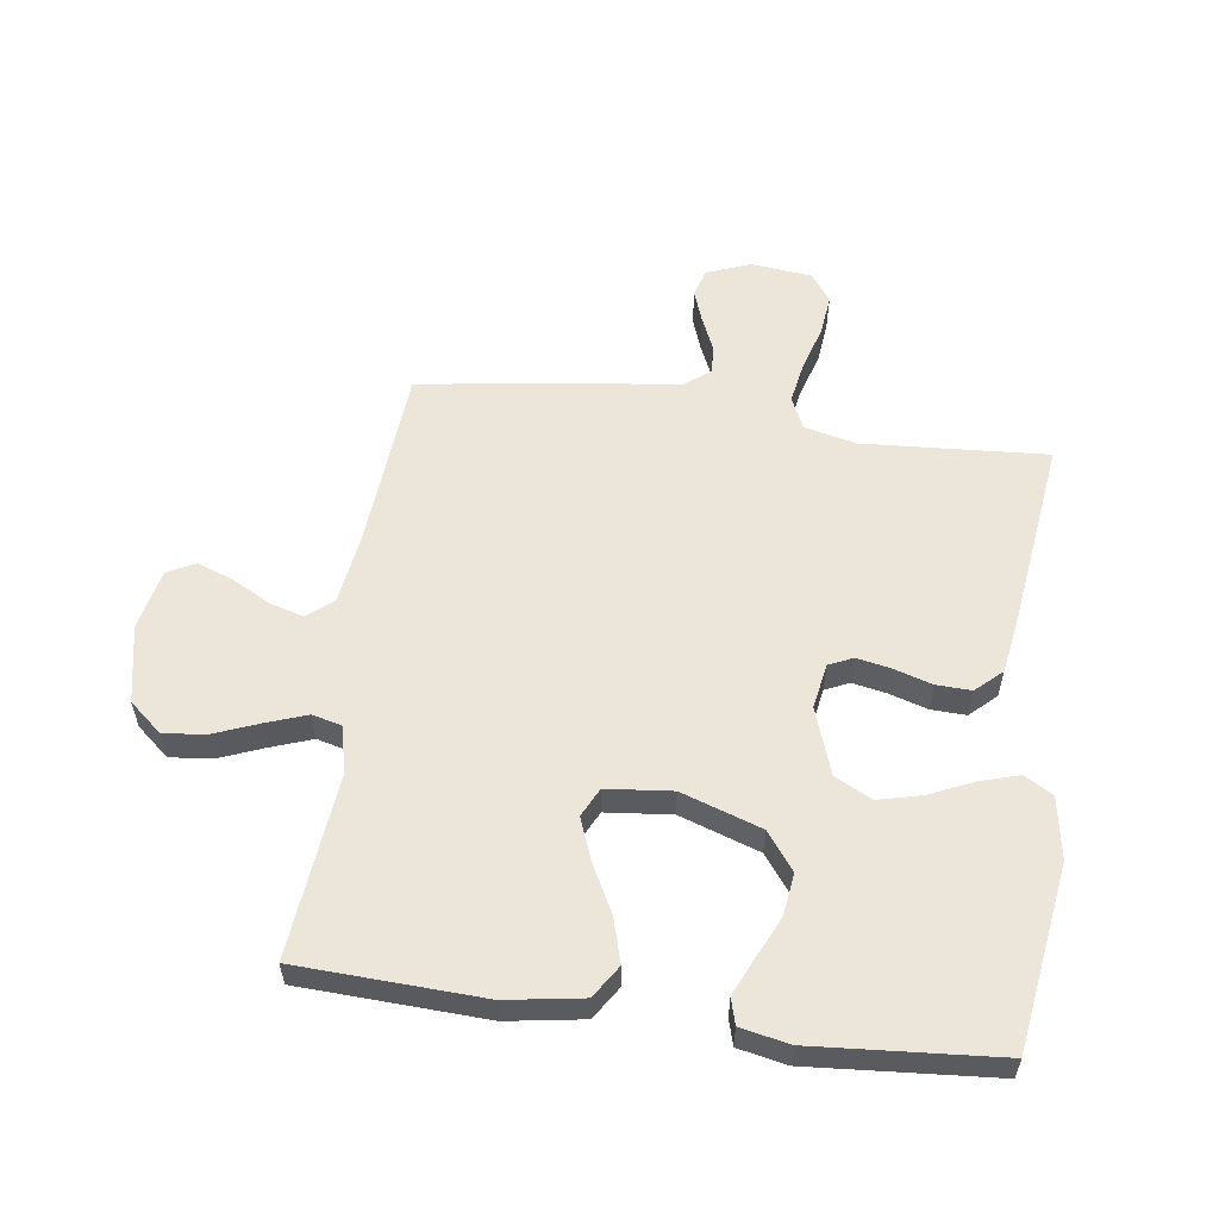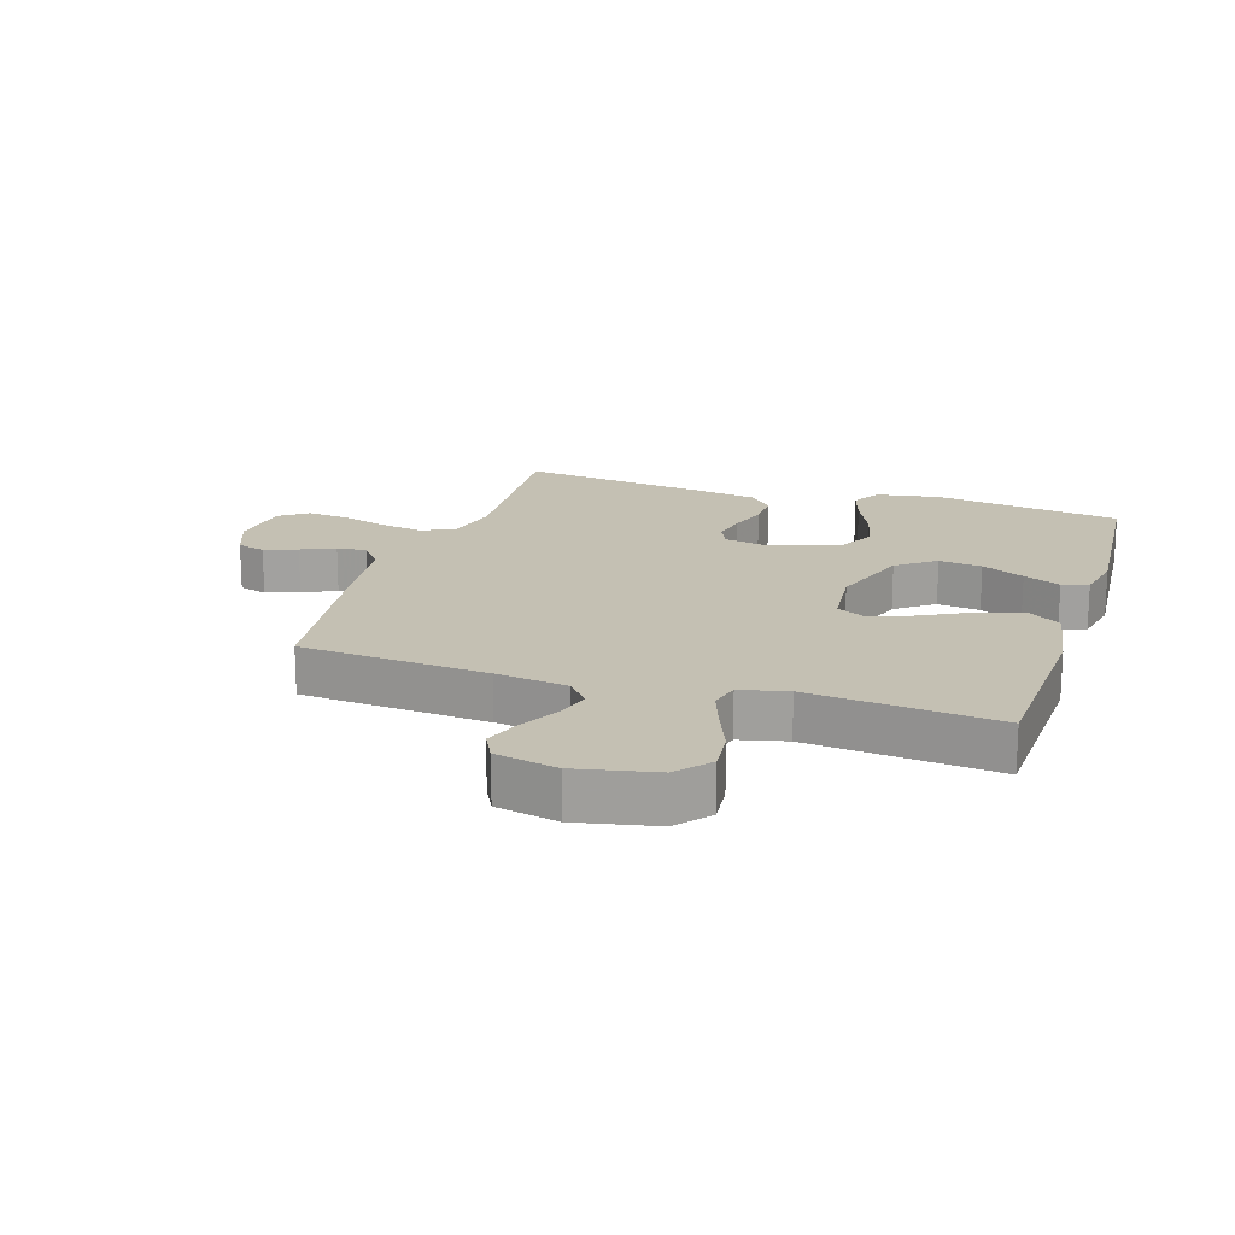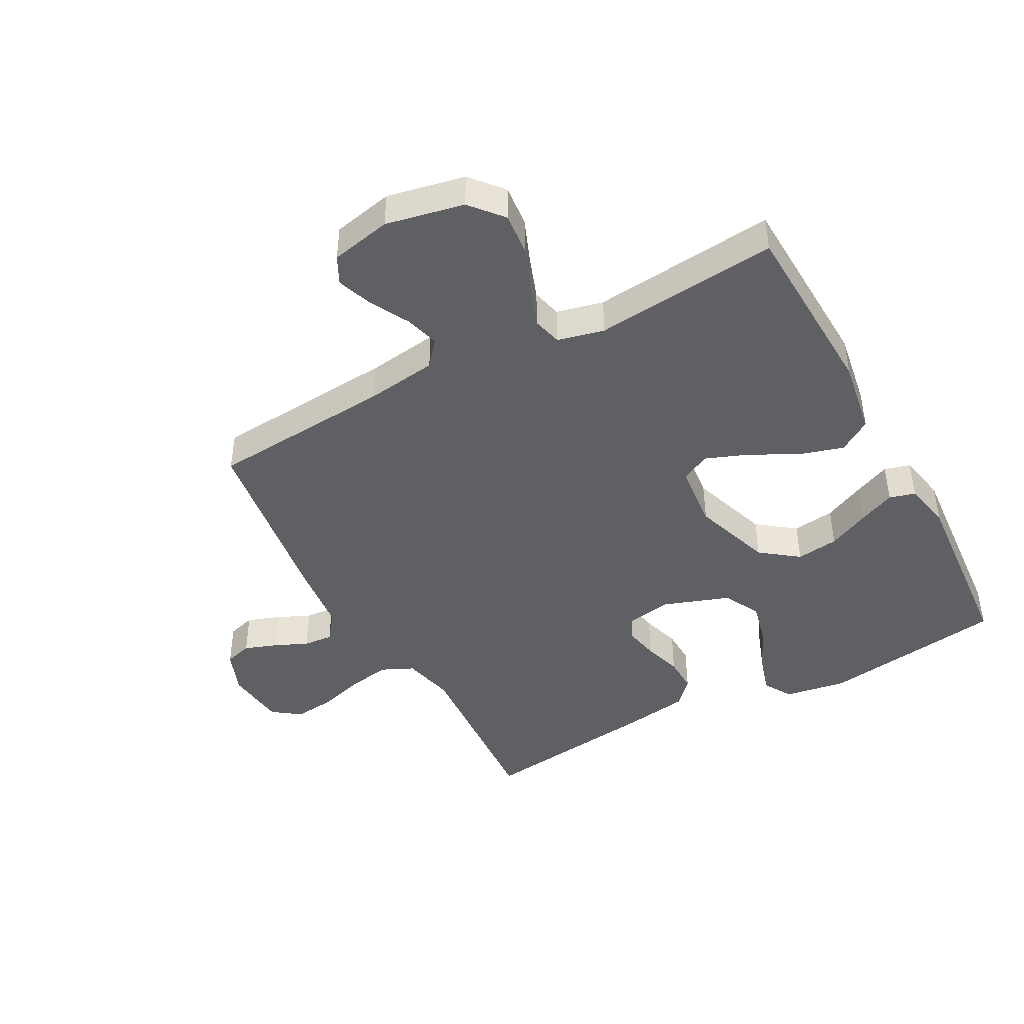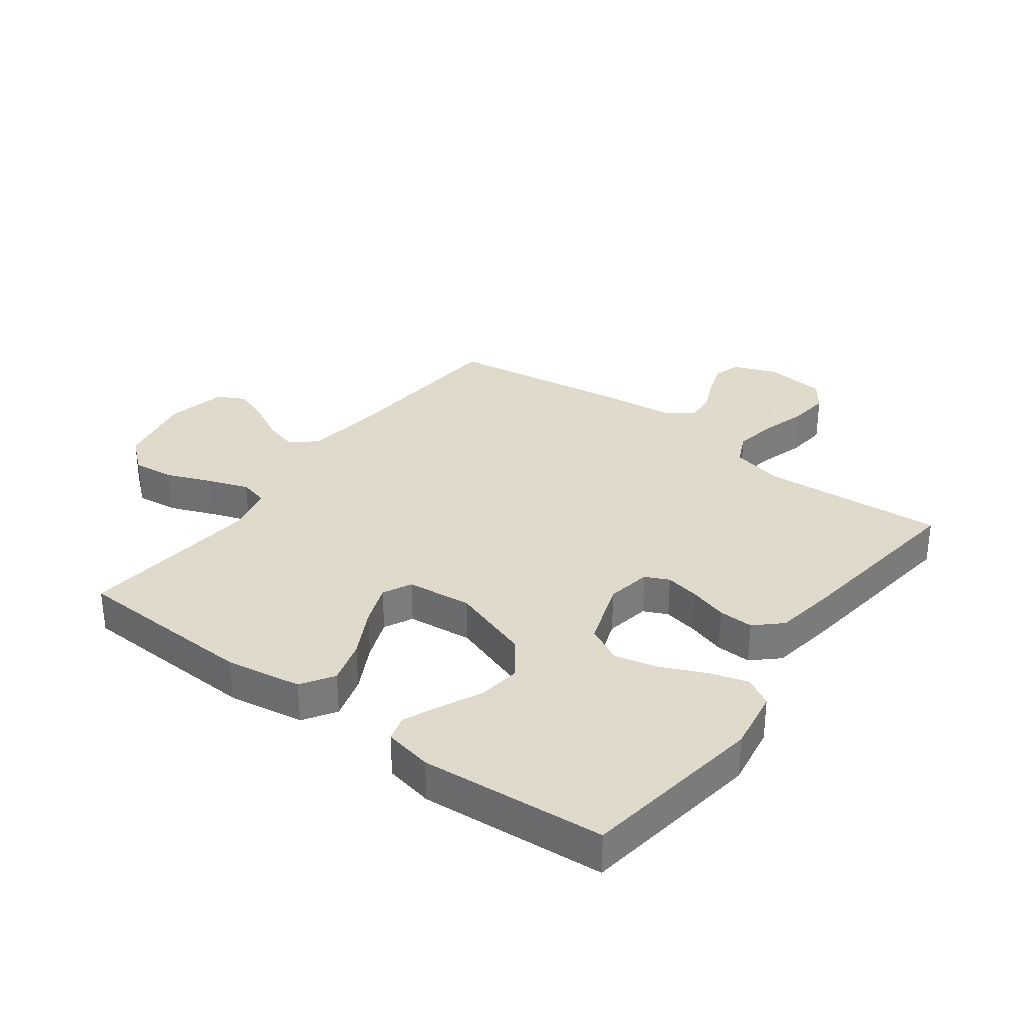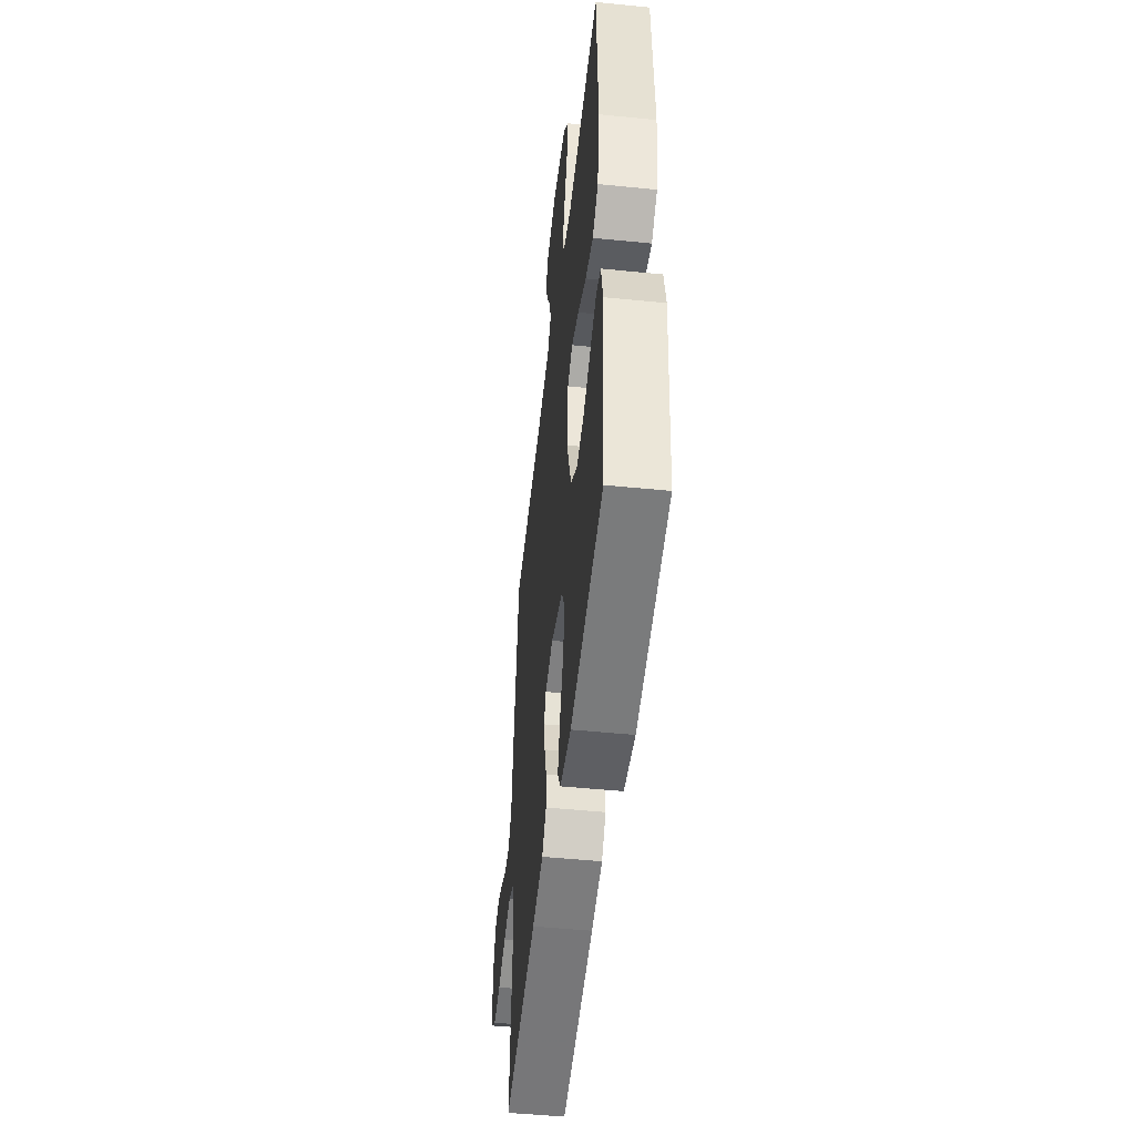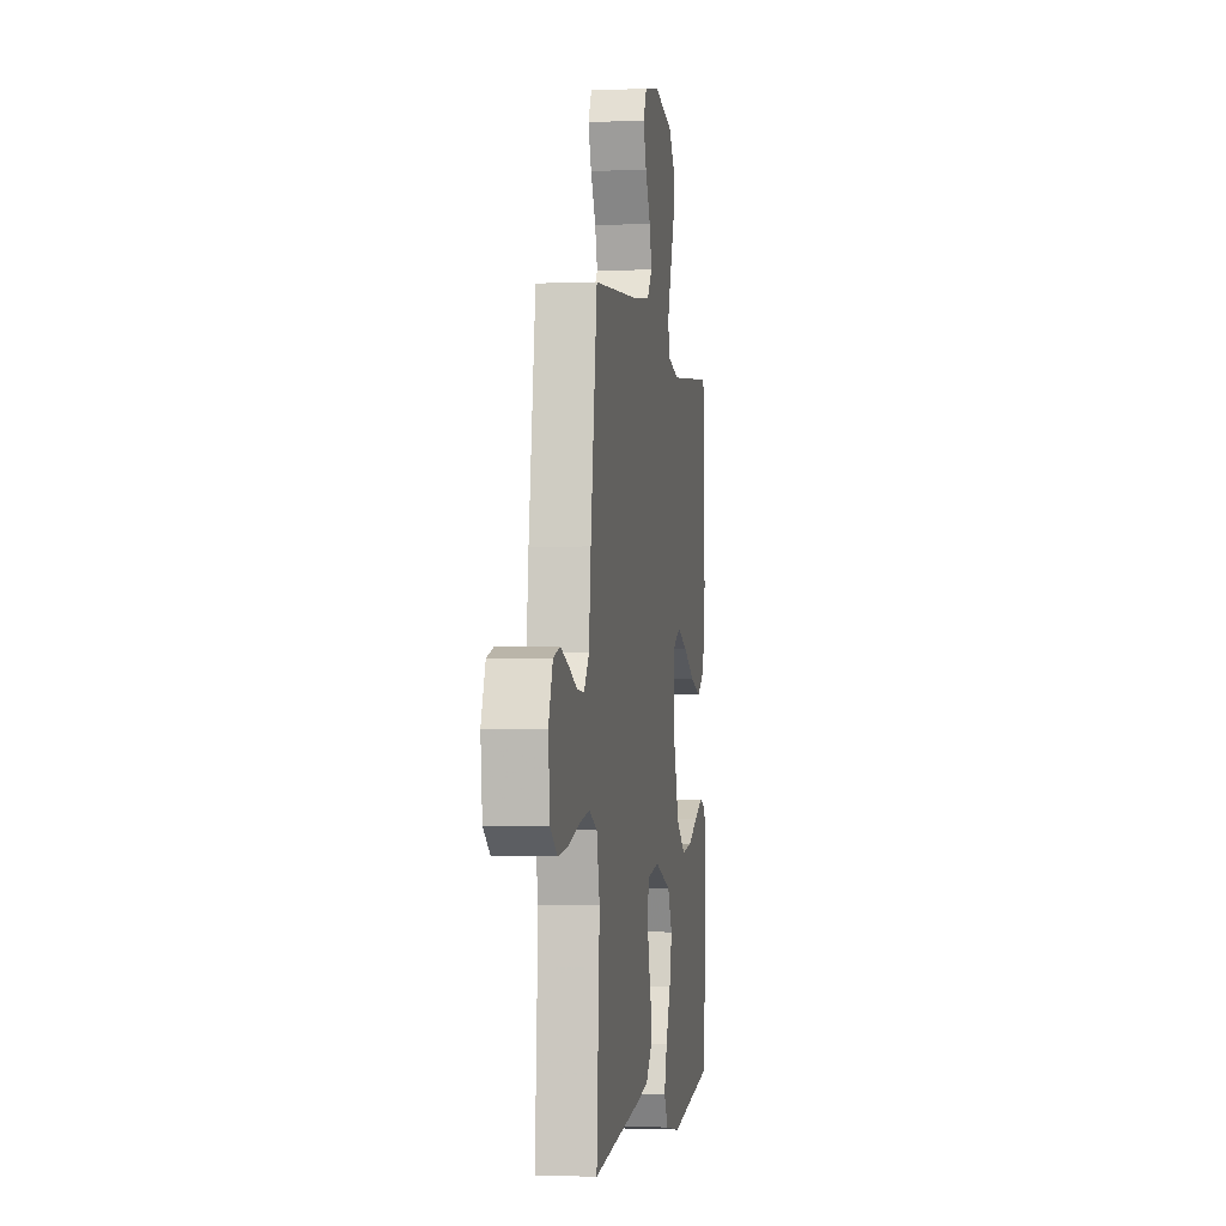
<metadata>
{"format":"obj","ext":"obj","renderer":"f3d","projection":"perspective","resolution":1024,"background":"white","views":[{"elev":57.0,"azim":97.9,"up":"+Y"},{"elev":18.0,"azim":17.7,"up":"+Y"},{"elev":-44.0,"azim":28.4,"up":"+Y"},{"elev":32.4,"azim":126.6,"up":"+Y"},{"elev":-49.9,"azim":83.7,"up":"+Z"},{"elev":-1.9,"azim":-81.4,"up":"+Z"}]}
</metadata>
<code>
v 0.5 0.07 -0.5
v 0.2 0.07 -0.544
v 0.098 0.07 -0.527
v 0.071 0.07 -0.481
v 0.09 0.07 -0.418
v 0.123 0.07 -0.345
v 0.14 0.07 -0.275
v 0.109 0.07 -0.215
v 0 0.07 -0.177
v -0.073 0.07 -0.19
v -0.091 0.07 -0.229
v -0.08 0.07 -0.285
v -0.061 0.07 -0.347
v -0.059 0.07 -0.404
v -0.098 0.07 -0.446
v -0.2 0.07 -0.462
v -0.5 0.07 -0.5
v -0.48 0.07 -0.2
v -0.5 0.07 -0.115
v -0.552 0.07 -0.091
v -0.621 0.07 -0.103
v -0.695 0.07 -0.125
v -0.762 0.07 -0.132
v -0.807 0.07 -0.099
v -0.818 0.07 0
v -0.79 0.07 0.072
v -0.745 0.07 0.085
v -0.692 0.07 0.066
v -0.638 0.07 0.042
v -0.59 0.07 0.038
v -0.556 0.07 0.082
v -0.543 0.07 0.2
v -0.5 0.07 0.5
v -0.2 0.07 0.523
v -0.085 0.07 0.539
v -0.051 0.07 0.58
v -0.067 0.07 0.636
v -0.101 0.07 0.699
v -0.122 0.07 0.757
v -0.099 0.07 0.802
v 0 0.07 0.823
v 0.127 0.07 0.797
v 0.172 0.07 0.744
v 0.165 0.07 0.676
v 0.136 0.07 0.603
v 0.112 0.07 0.536
v 0.124 0.07 0.488
v 0.2 0.07 0.47
v 0.5 0.07 0.5
v 0.513 0.07 0.2
v 0.493 0.07 0.076
v 0.44 0.07 0.042
v 0.368 0.07 0.063
v 0.29 0.07 0.104
v 0.222 0.07 0.13
v 0.175 0.07 0.107
v 0.164 0.07 0
v 0.208 0.07 -0.13
v 0.269 0.07 -0.176
v 0.338 0.07 -0.167
v 0.406 0.07 -0.135
v 0.465 0.07 -0.109
v 0.507 0.07 -0.121
v 0.523 0.07 -0.2
v 0.5 0 -0.5
v 0.2 0 -0.544
v 0.098 0 -0.527
v 0.071 0 -0.481
v 0.09 0 -0.418
v 0.123 0 -0.345
v 0.14 0 -0.275
v 0.109 0 -0.215
v 0 0 -0.177
v -0.073 0 -0.19
v -0.091 0 -0.229
v -0.08 0 -0.285
v -0.061 0 -0.347
v -0.059 0 -0.404
v -0.098 0 -0.446
v -0.2 0 -0.462
v -0.5 0 -0.5
v -0.48 0 -0.2
v -0.5 0 -0.115
v -0.552 0 -0.091
v -0.621 0 -0.103
v -0.695 0 -0.125
v -0.762 0 -0.132
v -0.807 0 -0.099
v -0.818 0 0
v -0.79 0 0.072
v -0.745 0 0.085
v -0.692 0 0.066
v -0.638 0 0.042
v -0.59 0 0.038
v -0.556 0 0.082
v -0.543 0 0.2
v -0.5 0 0.5
v -0.2 0 0.523
v -0.085 0 0.539
v -0.051 0 0.58
v -0.067 0 0.636
v -0.101 0 0.699
v -0.122 0 0.757
v -0.099 0 0.802
v 0 0 0.823
v 0.127 0 0.797
v 0.172 0 0.744
v 0.165 0 0.676
v 0.136 0 0.603
v 0.112 0 0.536
v 0.124 0 0.488
v 0.2 0 0.47
v 0.5 0 0.5
v 0.513 0 0.2
v 0.493 0 0.076
v 0.44 0 0.042
v 0.368 0 0.063
v 0.29 0 0.104
v 0.222 0 0.13
v 0.175 0 0.107
v 0.164 0 0
v 0.208 0 -0.13
v 0.269 0 -0.176
v 0.338 0 -0.167
v 0.406 0 -0.135
v 0.465 0 -0.109
v 0.507 0 -0.121
v 0.523 0 -0.2
f 60 61 62 63
f 60 63 64 1
f 51 52 53 54
f 51 54 55
f 48 49 50 51
f 47 48 51 55
f 42 43 44 45
f 42 45 46
f 41 42 46
f 40 41 46 47
f 37 38 39 40
f 36 37 40 47
f 31 32 33 34
f 30 31 34 35
f 26 27 28 29
f 24 25 26 29
f 24 29 30
f 21 22 23 24
f 20 21 24 30
f 19 20 30 35
f 15 16 17 18
f 12 13 14 15
f 11 12 15 18
f 10 11 18 19
f 3 4 5 6
f 3 6 7
f 2 3 7
f 59 60 1 2
f 58 59 2 7
f 57 58 7 8
f 56 57 8 9
f 36 47 55 56
f 19 35 36 56
f 9 10 19 56
f 127 126 125 124
f 65 128 127 124
f 118 117 116 115
f 119 118 115
f 115 114 113 112
f 119 115 112 111
f 109 108 107 106
f 110 109 106
f 110 106 105
f 111 110 105 104
f 104 103 102 101
f 111 104 101 100
f 98 97 96 95
f 99 98 95 94
f 93 92 91 90
f 93 90 89 88
f 94 93 88
f 88 87 86 85
f 94 88 85 84
f 99 94 84 83
f 82 81 80 79
f 79 78 77 76
f 82 79 76 75
f 83 82 75 74
f 70 69 68 67
f 71 70 67
f 71 67 66
f 66 65 124 123
f 71 66 123 122
f 72 71 122 121
f 73 72 121 120
f 120 119 111 100
f 120 100 99 83
f 120 83 74 73
f 1 65 66 2
f 2 66 67 3
f 3 67 68 4
f 4 68 69 5
f 5 69 70 6
f 6 70 71 7
f 7 71 72 8
f 8 72 73 9
f 9 73 74 10
f 10 74 75 11
f 11 75 76 12
f 12 76 77 13
f 13 77 78 14
f 14 78 79 15
f 15 79 80 16
f 16 80 81 17
f 17 81 82 18
f 18 82 83 19
f 19 83 84 20
f 20 84 85 21
f 21 85 86 22
f 22 86 87 23
f 23 87 88 24
f 24 88 89 25
f 25 89 90 26
f 26 90 91 27
f 27 91 92 28
f 28 92 93 29
f 29 93 94 30
f 30 94 95 31
f 31 95 96 32
f 32 96 97 33
f 33 97 98 34
f 34 98 99 35
f 35 99 100 36
f 36 100 101 37
f 37 101 102 38
f 38 102 103 39
f 39 103 104 40
f 40 104 105 41
f 41 105 106 42
f 42 106 107 43
f 43 107 108 44
f 44 108 109 45
f 45 109 110 46
f 46 110 111 47
f 47 111 112 48
f 48 112 113 49
f 49 113 114 50
f 50 114 115 51
f 51 115 116 52
f 52 116 117 53
f 53 117 118 54
f 54 118 119 55
f 55 119 120 56
f 56 120 121 57
f 57 121 122 58
f 58 122 123 59
f 59 123 124 60
f 60 124 125 61
f 61 125 126 62
f 62 126 127 63
f 63 127 128 64
f 64 128 65 1

</code>
